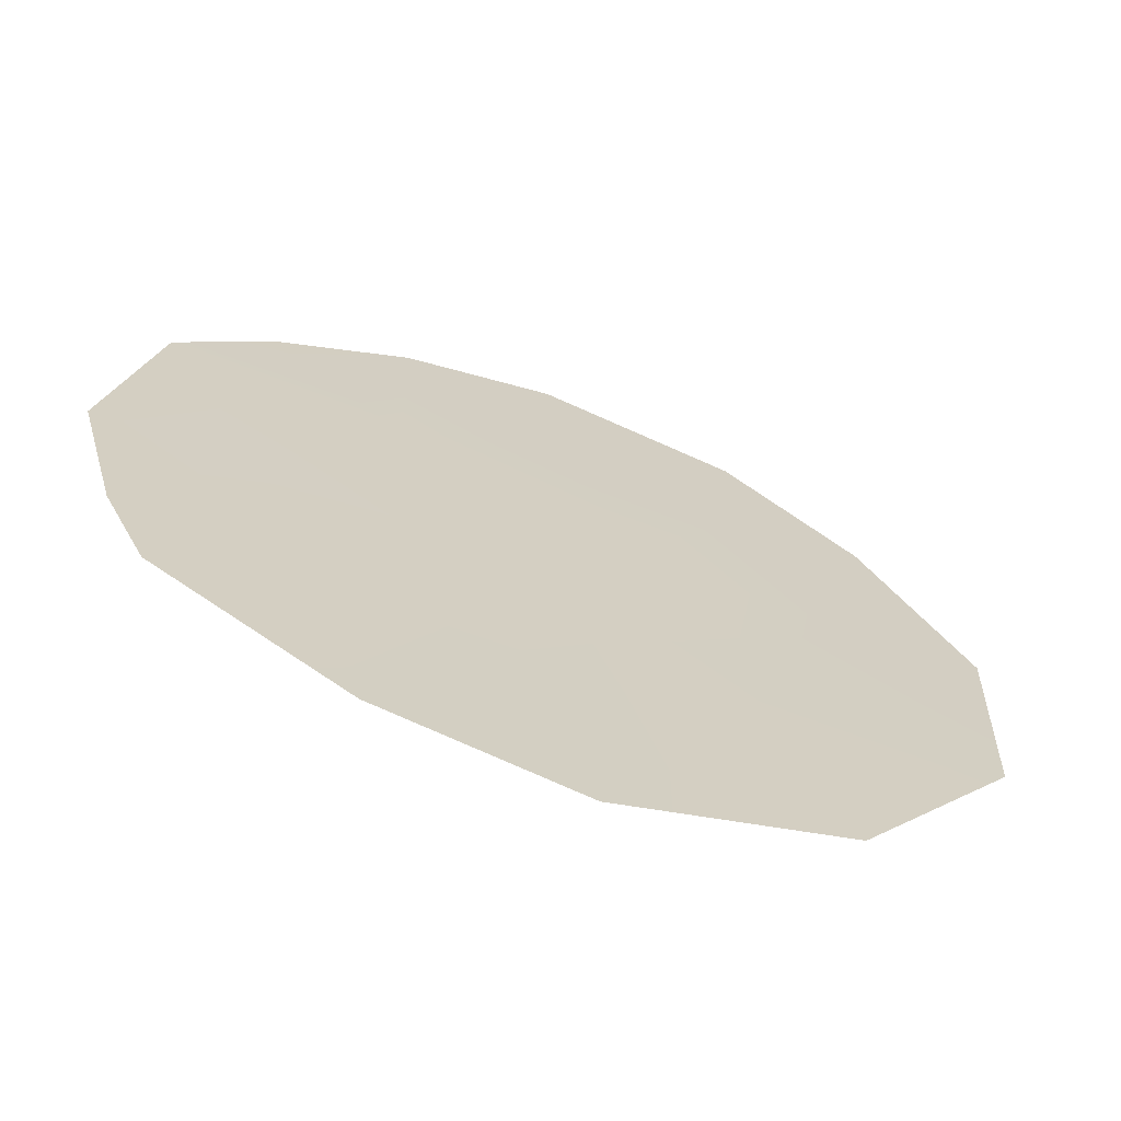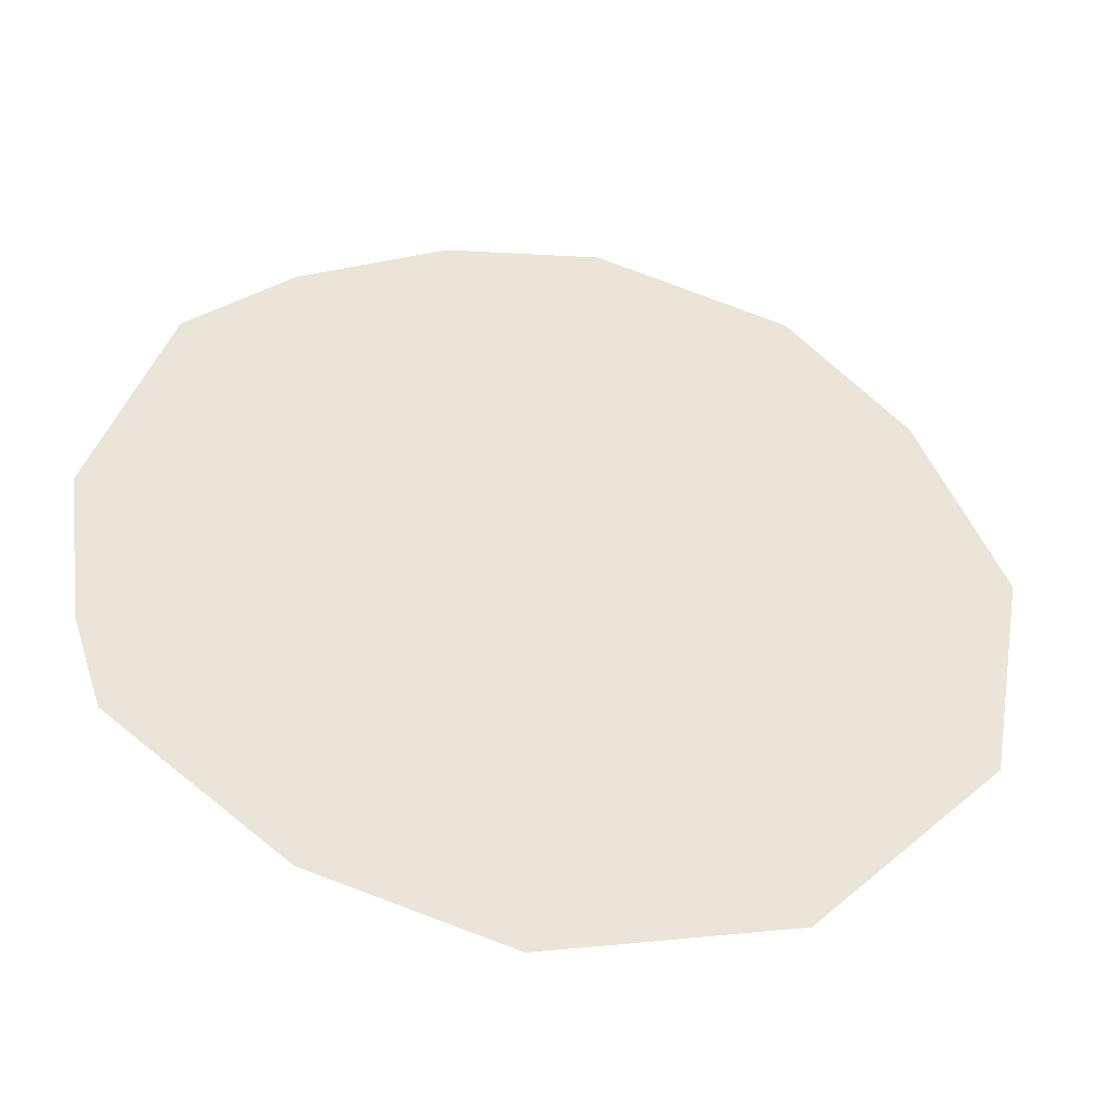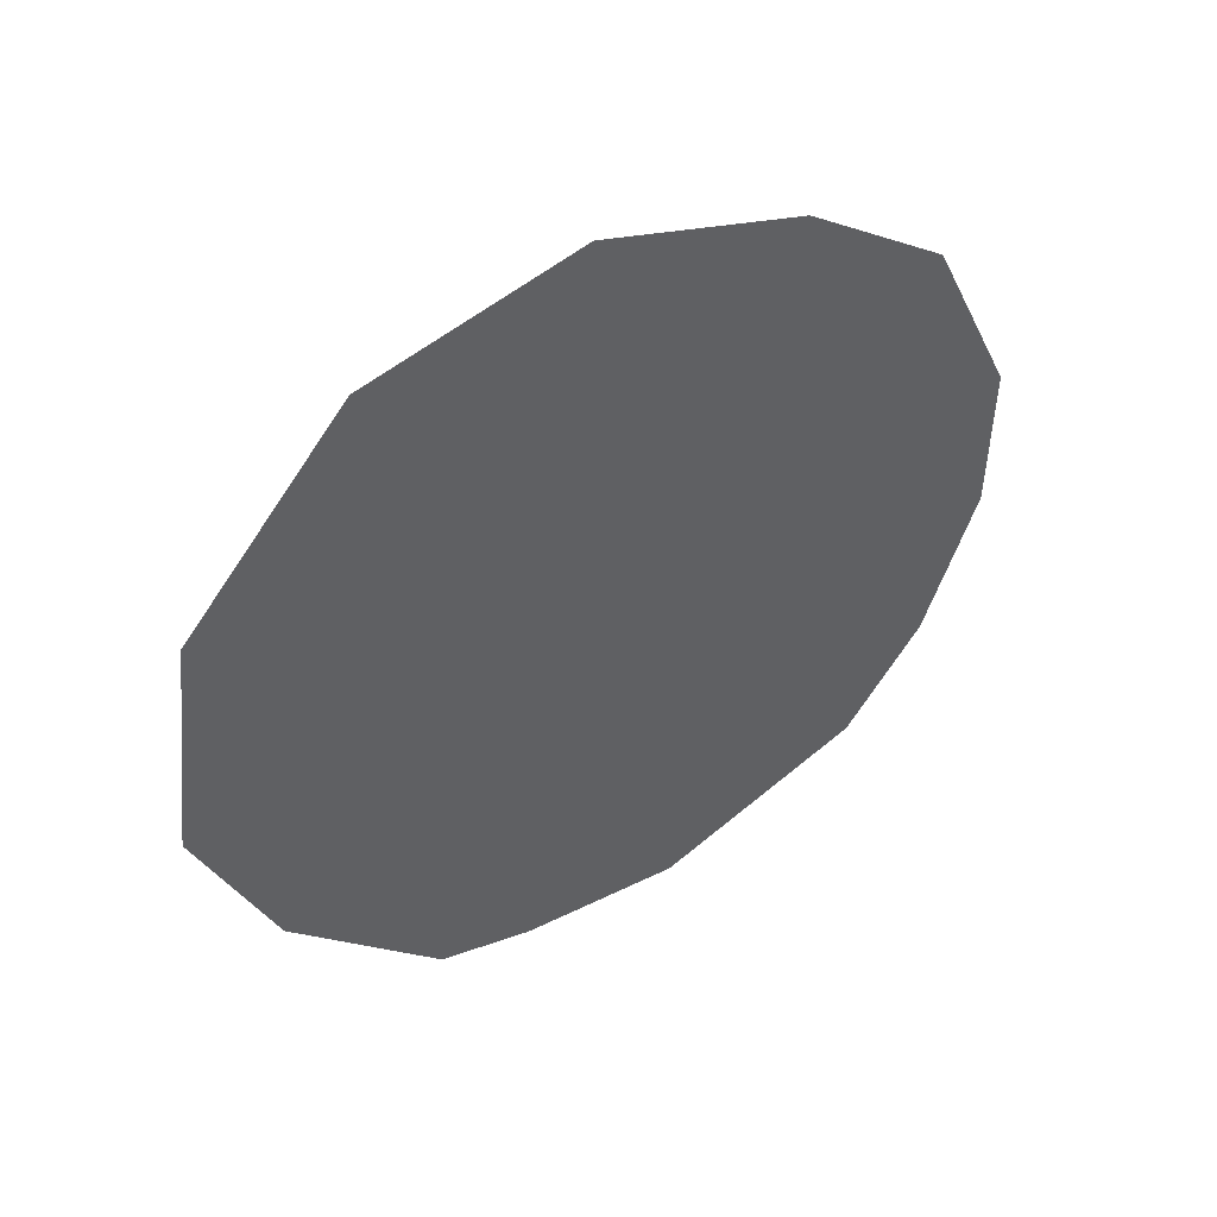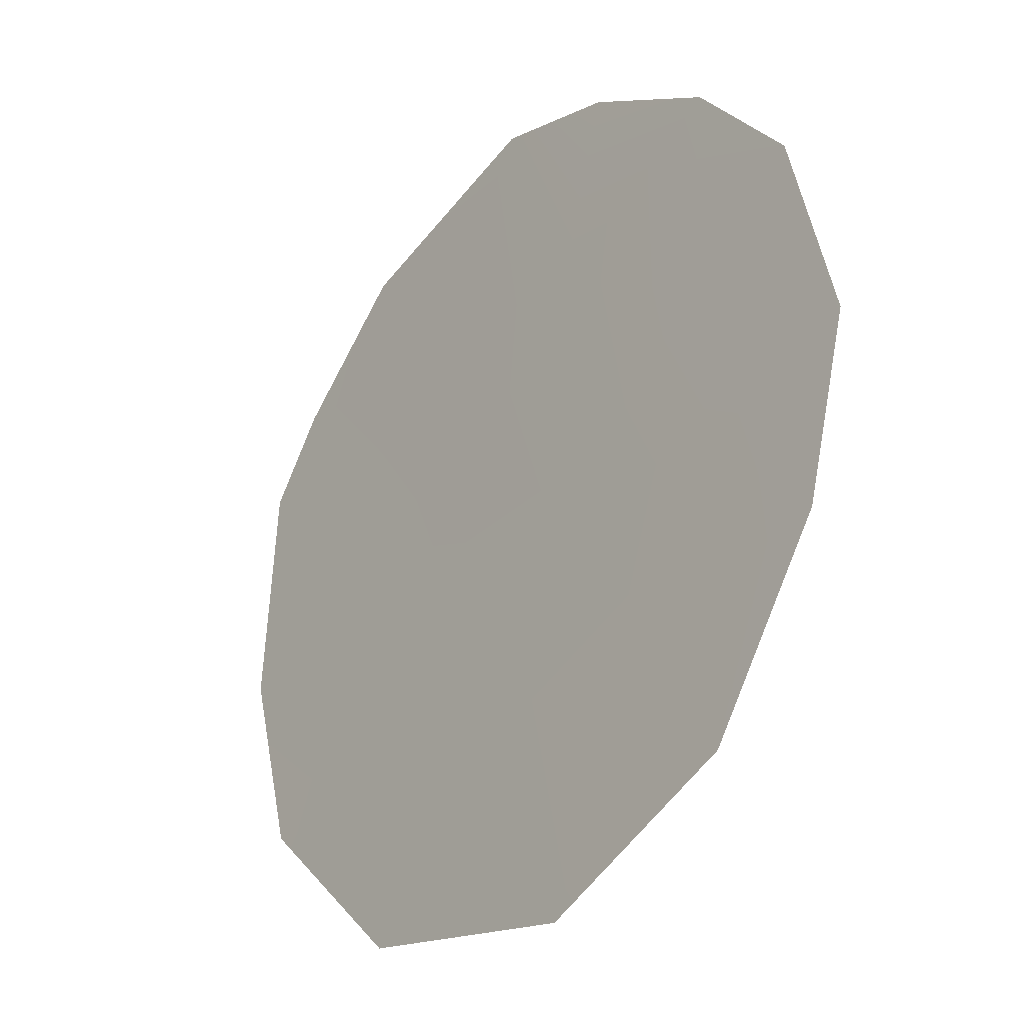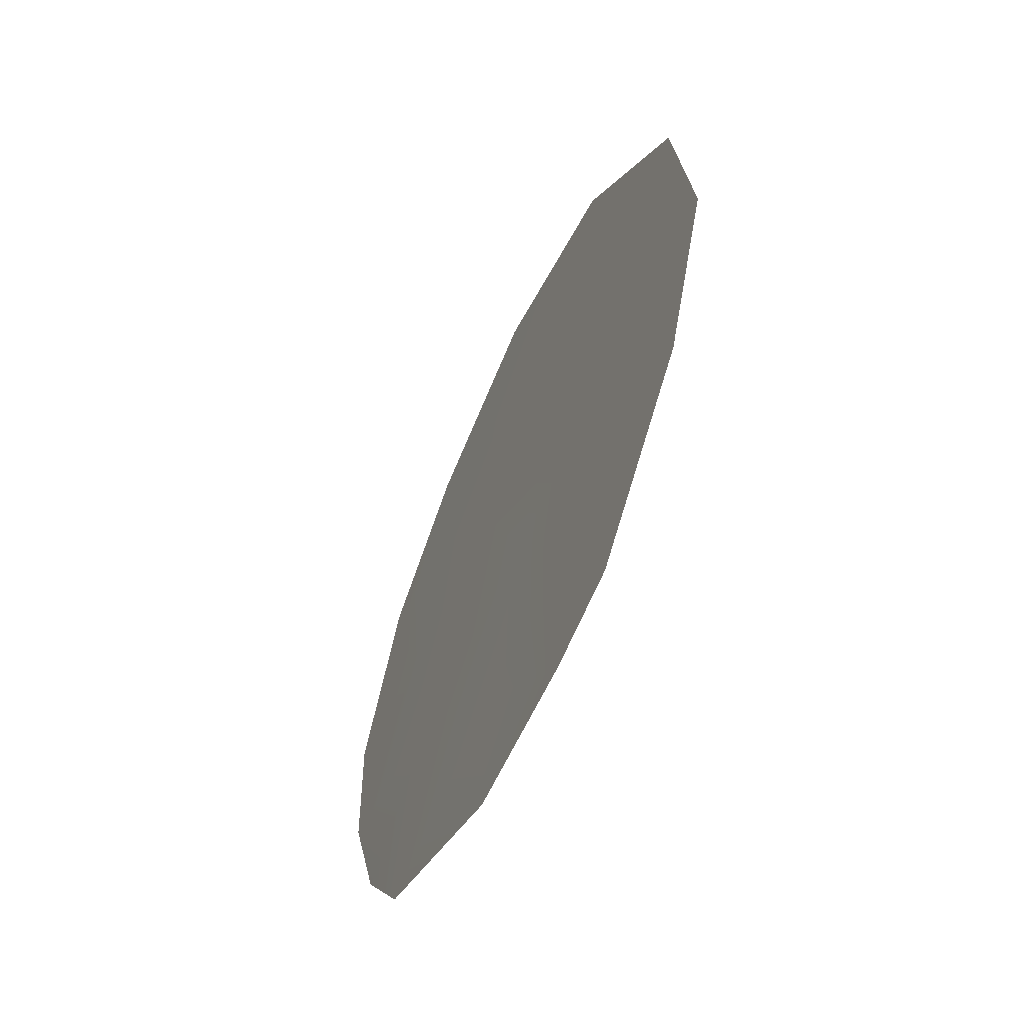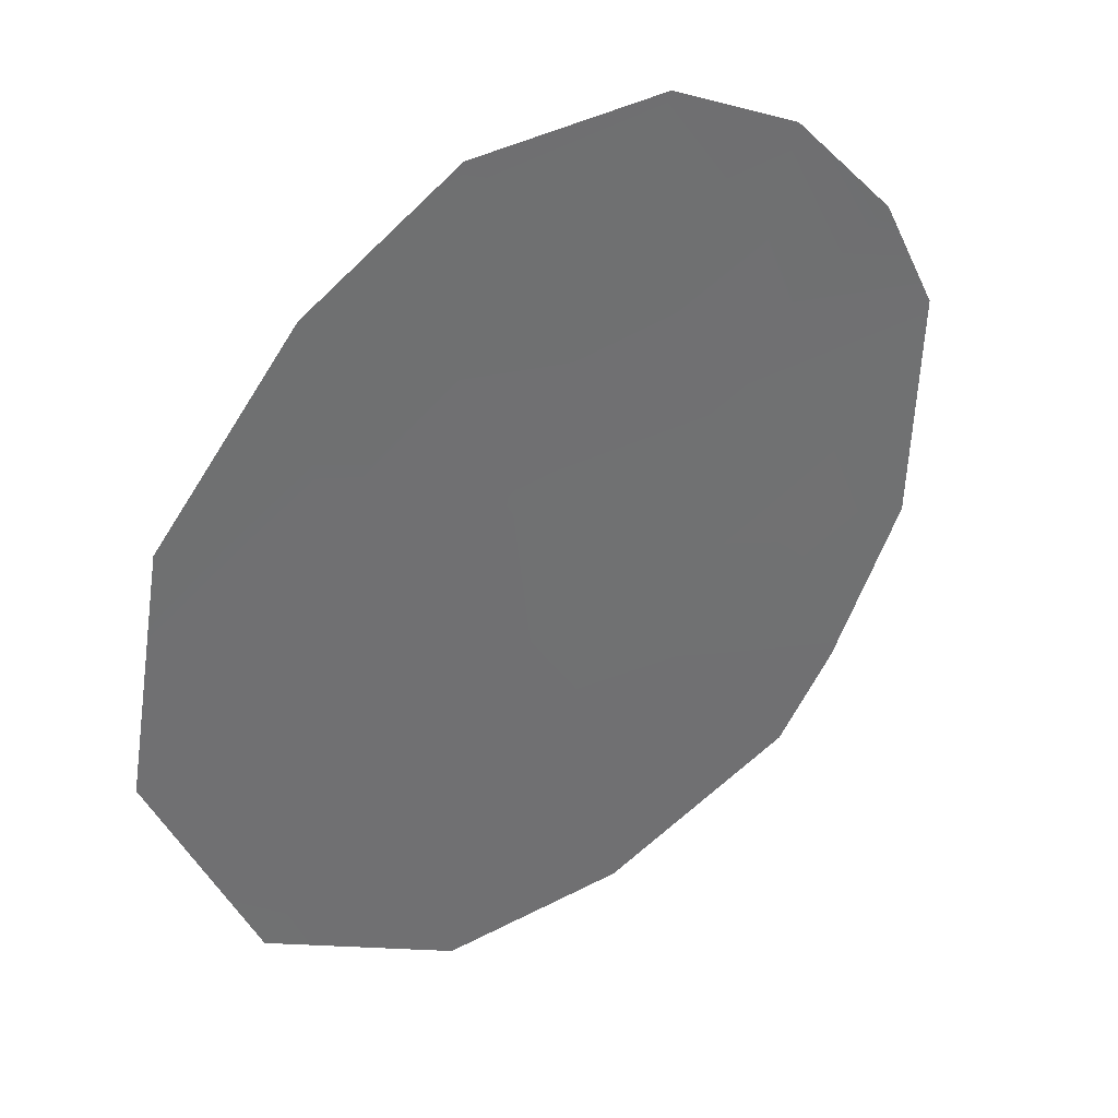
<metadata>
{"format":"obj","ext":"obj","renderer":"f3d","projection":"perspective","resolution":1024,"background":"white","views":[{"elev":-33.4,"azim":65.5,"up":"+Z"},{"elev":-13.3,"azim":78.4,"up":"+Z"},{"elev":45.7,"azim":-152.4,"up":"+Y"},{"elev":29.1,"azim":155.2,"up":"+Z"},{"elev":-59.4,"azim":123.7,"up":"+Y"},{"elev":-2.4,"azim":-133.0,"up":"+Z"}]}
</metadata>
<code>
v 76.75 8.69 78.5
v 78.54 7.341 75.57
v 78.47 10.2 75.72
v 76.91 11.89 78.23
v 79.08 13.37 74.77
v 75.9 7.652 79.84
v 75.58 10.7 80.37
v 79.96 11.42 73.33
v 78.84 5.866 75.08
v 77.45 5.621 77.32
v 76.33 6.55 79.15
v 76.04 12.48 79.62
v 77.92 14.01 76.63
v 78.32 5.664 75.91
v 80.1 9.102 73.08
v 77.52 10.59 77.24
v 77.78 12.5 76.84
v 79.67 7.375 73.75
v 75.6 9.164 80.33
v 77.94 8.869 76.56
v 76.4 10.54 79.06
v 76.82 13.47 78.39
v 79.22 10.86 74.52
v 77.54 7.119 77.19
v 78.99 8.996 74.86
v 78.43 11.54 75.79
f 1 6 19
f 2 9 14
f 25 15 18
f 1 11 6
f 1 24 11
f 23 5 8
f 21 7 12
f 18 2 25
f 18 9 2
f 20 25 2
f 19 7 21
f 3 23 25
f 12 4 21
f 2 24 20
f 24 1 20
f 4 22 17
f 22 4 12
f 16 3 20
f 5 23 26
f 13 5 17
f 17 16 4
f 19 21 1
f 21 4 16
f 14 24 2
f 24 14 10
f 22 13 17
f 25 23 15
f 8 15 23
f 24 10 11
f 17 26 16
f 3 25 20
f 1 16 20
f 5 26 17
f 3 26 23
f 1 21 16
f 26 3 16

</code>
